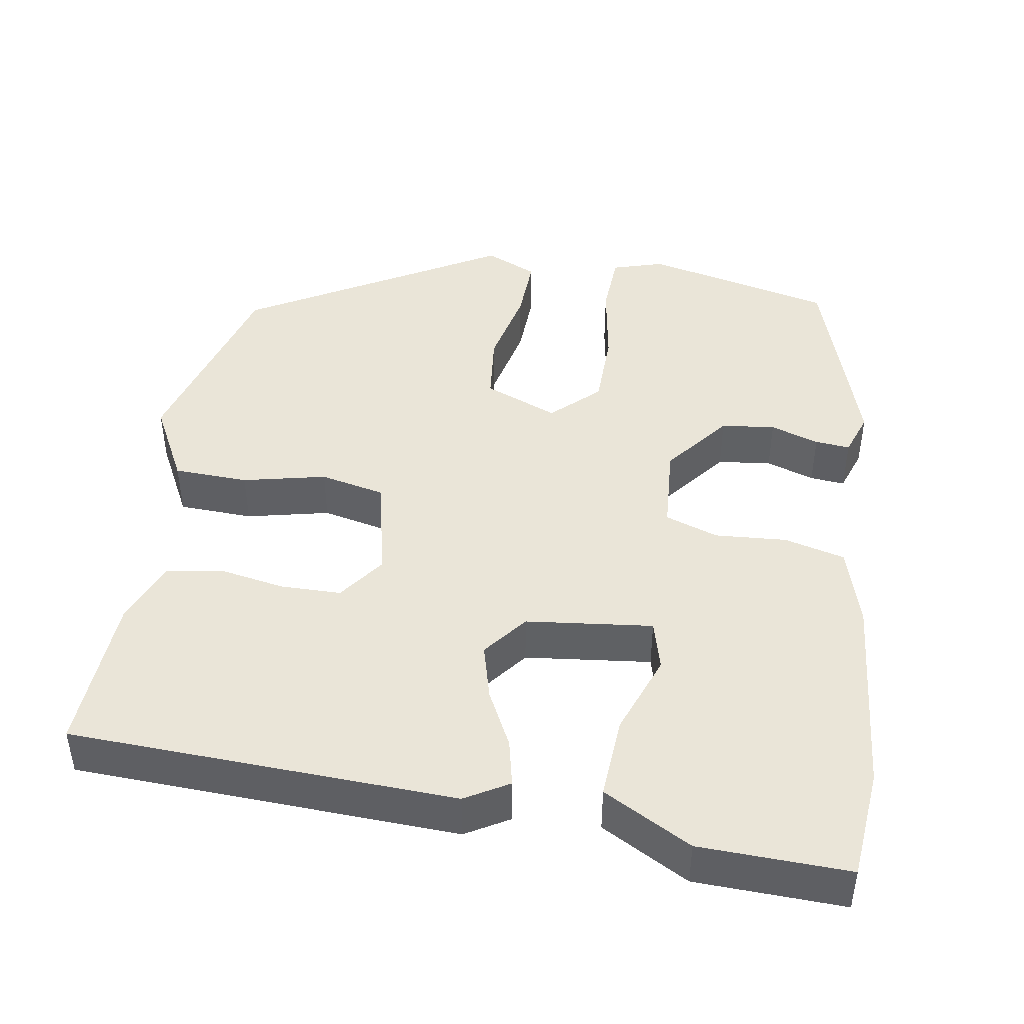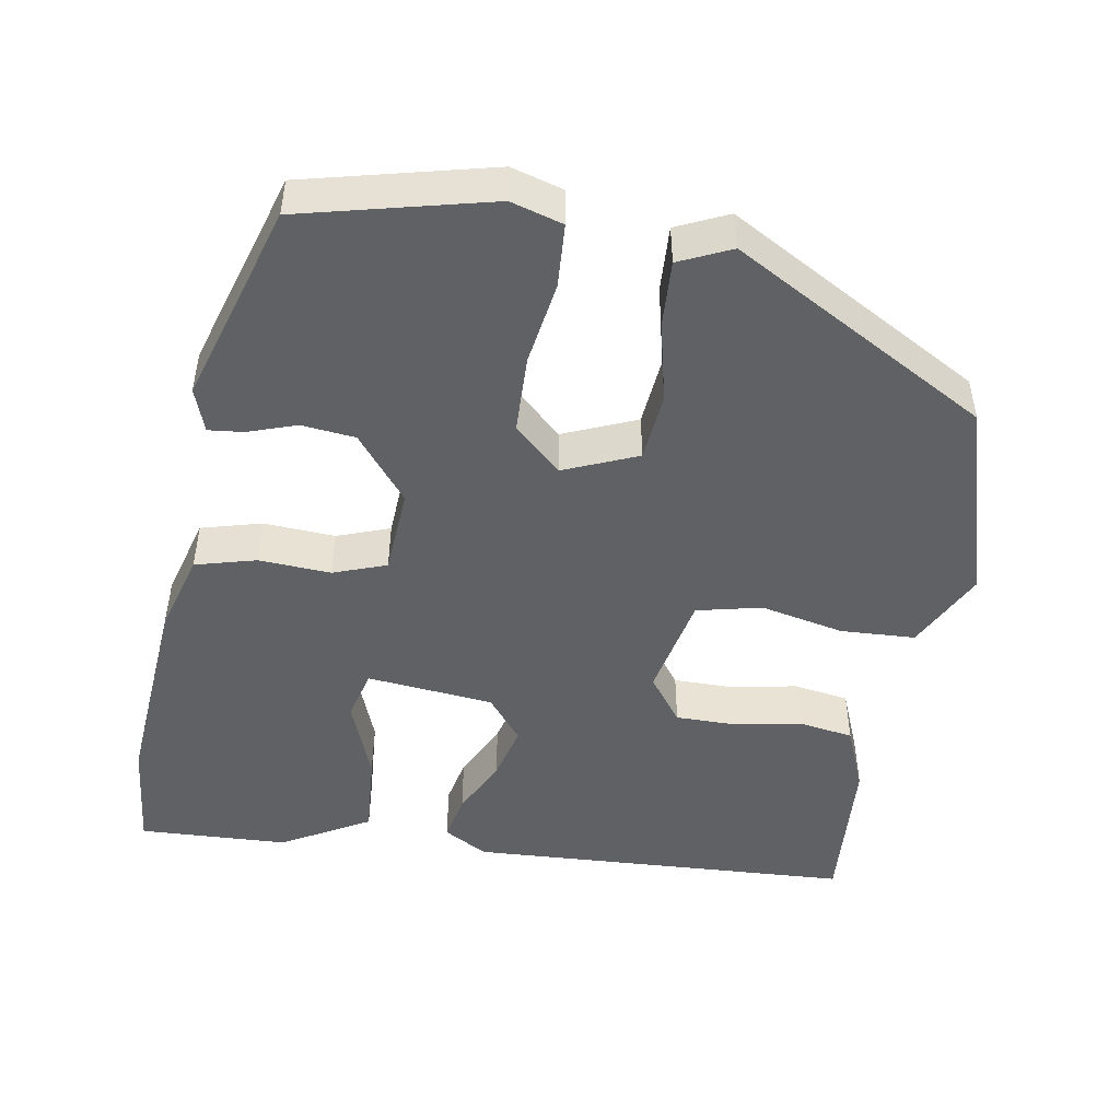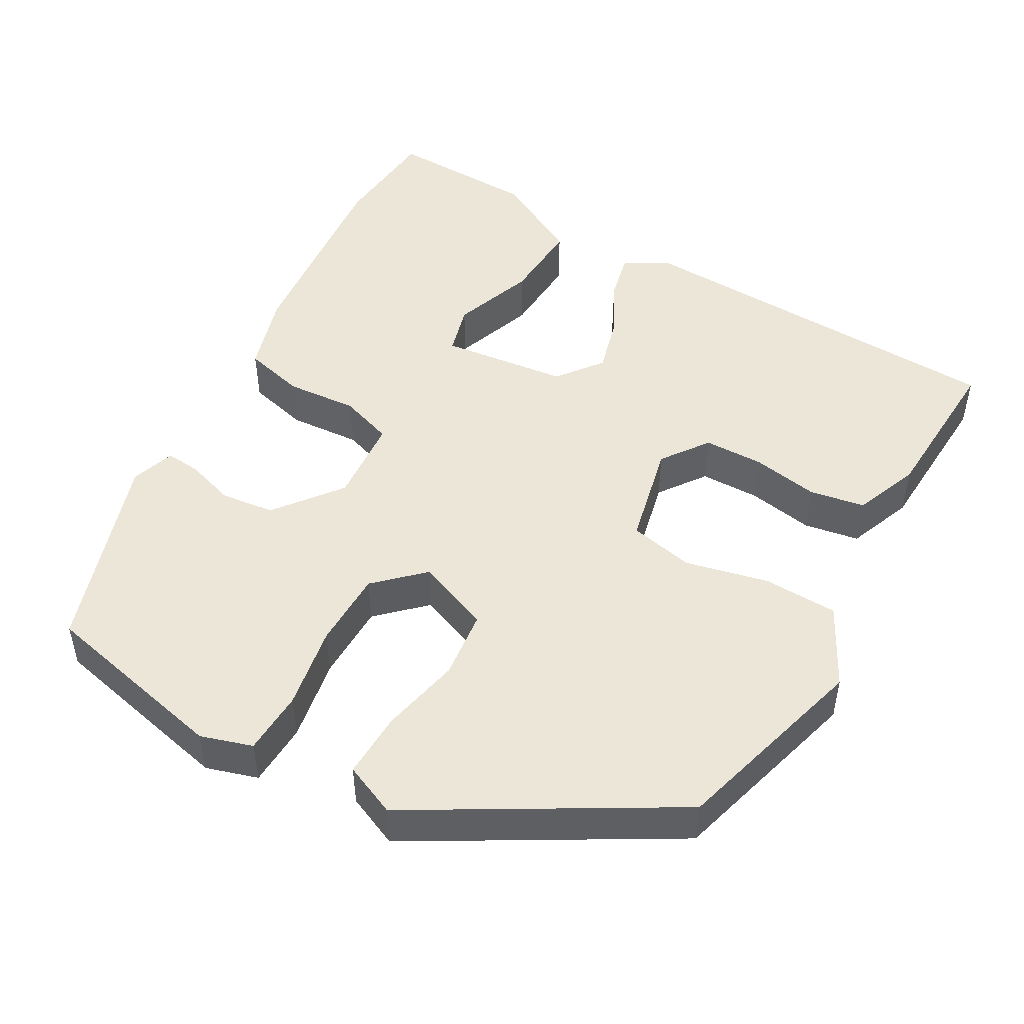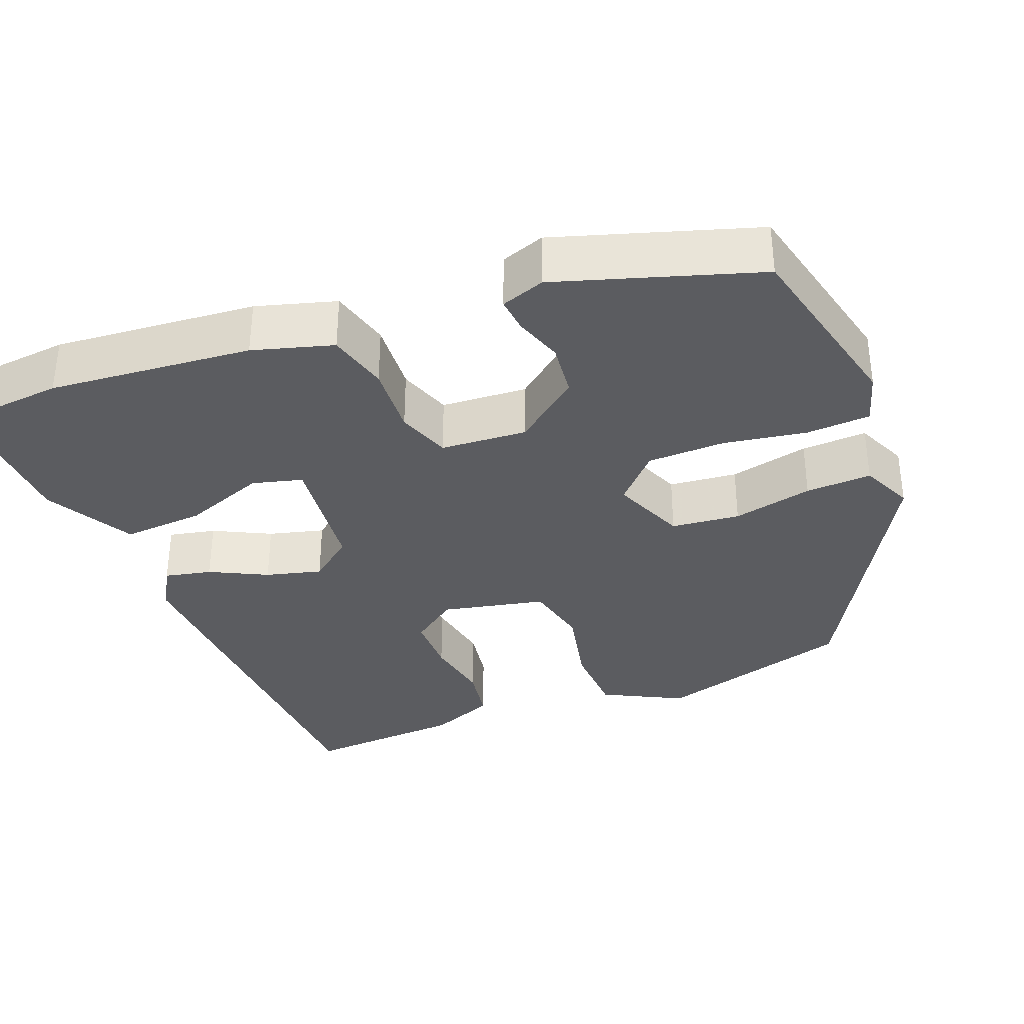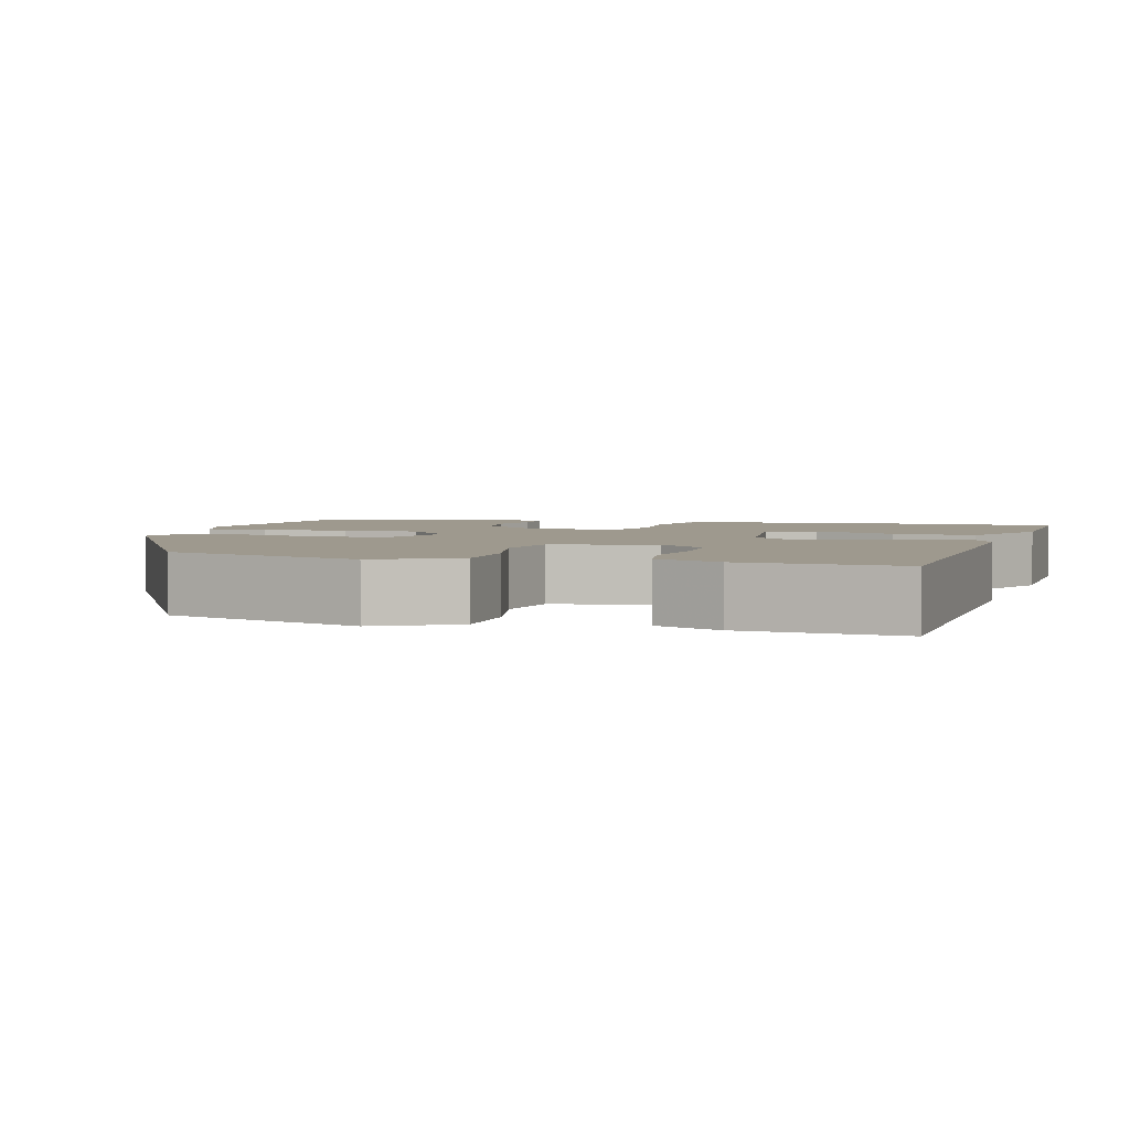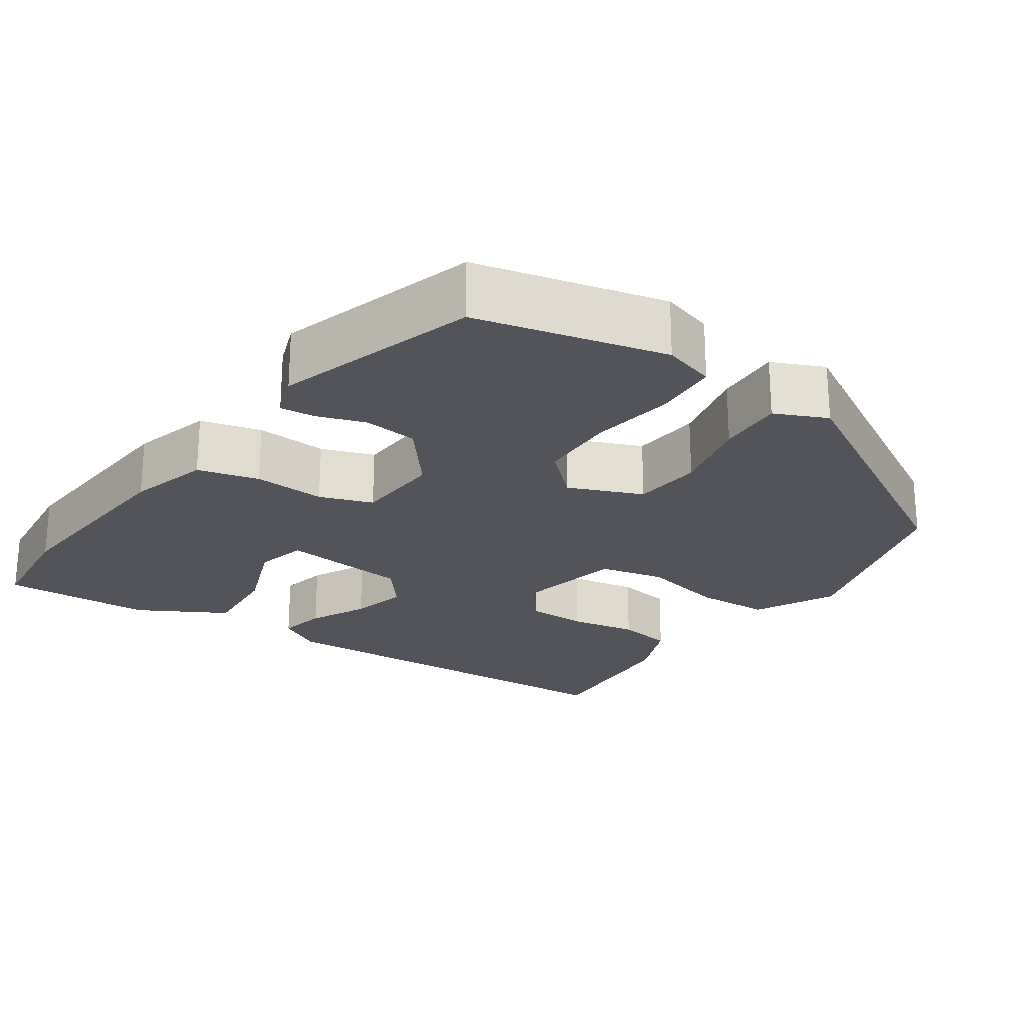
<metadata>
{"format":"obj","ext":"obj","renderer":"f3d","projection":"perspective","resolution":1024,"background":"white","views":[{"elev":44.6,"azim":10.8,"up":"+Y"},{"elev":-48.4,"azim":172.5,"up":"+Y"},{"elev":48.9,"azim":-149.2,"up":"+Y"},{"elev":-34.9,"azim":113.2,"up":"+Y"},{"elev":3.5,"azim":-72.4,"up":"+Y"},{"elev":-23.7,"azim":147.5,"up":"+Y"}]}
</metadata>
<code>
v 0.362 0.07 -0.498
v 0.117 0.07 -0.548
v 0.051 0.07 -0.526
v 0.049 0.07 -0.444
v 0.07 0.07 -0.337
v 0.071 0.07 -0.237
v 0.013 0.07 -0.179
v -0.083 0.07 -0.215
v -0.095 0.07 -0.303
v -0.075 0.07 -0.407
v -0.074 0.07 -0.492
v -0.142 0.07 -0.52
v -0.464 0.07 -0.323
v -0.53 0.07 -0.066
v -0.474 0.07 0.035
v -0.378 0.07 0.036
v -0.272 0.07 0.009
v -0.188 0.07 0.025
v -0.155 0.07 0.157
v -0.197 0.07 0.218
v -0.274 0.07 0.221
v -0.36 0.07 0.208
v -0.431 0.07 0.222
v -0.462 0.07 0.307
v -0.468 0.07 0.51
v 0.027 0.07 0.517
v 0.082 0.07 0.483
v 0.067 0.07 0.423
v 0.028 0.07 0.351
v 0.007 0.07 0.28
v 0.05 0.07 0.222
v 0.212 0.07 0.199
v 0.231 0.07 0.263
v 0.195 0.07 0.369
v 0.191 0.07 0.475
v 0.306 0.07 0.534
v 0.498 0.07 0.535
v 0.507 0.07 0.393
v 0.476 0.07 0.132
v 0.443 0.07 0.03
v 0.364 0.07 0.012
v 0.272 0.07 0.021
v 0.203 0.07 -0.001
v 0.192 0.07 -0.112
v 0.256 0.07 -0.198
v 0.325 0.07 -0.208
v 0.388 0.07 -0.189
v 0.433 0.07 -0.186
v 0.451 0.07 -0.243
v 0.362 0 -0.498
v 0.117 0 -0.548
v 0.051 0 -0.526
v 0.049 0 -0.444
v 0.07 0 -0.337
v 0.071 0 -0.237
v 0.013 0 -0.179
v -0.083 0 -0.215
v -0.095 0 -0.303
v -0.075 0 -0.407
v -0.074 0 -0.492
v -0.142 0 -0.52
v -0.464 0 -0.323
v -0.53 0 -0.066
v -0.474 0 0.035
v -0.378 0 0.036
v -0.272 0 0.009
v -0.188 0 0.025
v -0.155 0 0.157
v -0.197 0 0.218
v -0.274 0 0.221
v -0.36 0 0.208
v -0.431 0 0.222
v -0.462 0 0.307
v -0.468 0 0.51
v 0.027 0 0.517
v 0.082 0 0.483
v 0.067 0 0.423
v 0.028 0 0.351
v 0.007 0 0.28
v 0.05 0 0.222
v 0.212 0 0.199
v 0.231 0 0.263
v 0.195 0 0.369
v 0.191 0 0.475
v 0.306 0 0.534
v 0.498 0 0.535
v 0.507 0 0.393
v 0.476 0 0.132
v 0.443 0 0.03
v 0.364 0 0.012
v 0.272 0 0.021
v 0.203 0 -0.001
v 0.192 0 -0.112
v 0.256 0 -0.198
v 0.325 0 -0.208
v 0.388 0 -0.189
v 0.433 0 -0.186
v 0.451 0 -0.243
f 3 4 5
f 2 3 5
f 1 2 5
f 49 1 5
f 48 49 5
f 47 48 5
f 46 47 5
f 45 46 5 6
f 44 45 6 7
f 43 44 7
f 40 41 42
f 39 40 42
f 38 39 42
f 37 38 42
f 36 37 42
f 36 42 43
f 33 34 35 36
f 33 36 43
f 32 33 43
f 43 7 8
f 32 43 8
f 31 32 8
f 27 28 29
f 26 27 29
f 25 26 29
f 24 25 29
f 23 24 29
f 22 23 29
f 21 22 29
f 20 21 29 30
f 19 20 30 31
f 15 16 17
f 14 15 17
f 13 14 17
f 12 13 17
f 11 12 17
f 10 11 17
f 9 10 17
f 8 9 17 18
f 8 18 19 31
f 54 53 52
f 54 52 51
f 54 51 50
f 54 50 98
f 54 98 97
f 54 97 96
f 54 96 95
f 55 54 95 94
f 56 55 94 93
f 56 93 92
f 91 90 89
f 91 89 88
f 91 88 87
f 91 87 86
f 91 86 85
f 92 91 85
f 85 84 83 82
f 92 85 82
f 92 82 81
f 57 56 92
f 57 92 81
f 57 81 80
f 78 77 76
f 78 76 75
f 78 75 74
f 78 74 73
f 78 73 72
f 78 72 71
f 78 71 70
f 79 78 70 69
f 80 79 69 68
f 66 65 64
f 66 64 63
f 66 63 62
f 66 62 61
f 66 61 60
f 66 60 59
f 66 59 58
f 67 66 58 57
f 80 68 67 57
f 1 50 51 2
f 2 51 52 3
f 3 52 53 4
f 4 53 54 5
f 5 54 55 6
f 6 55 56 7
f 7 56 57 8
f 8 57 58 9
f 9 58 59 10
f 10 59 60 11
f 11 60 61 12
f 12 61 62 13
f 13 62 63 14
f 14 63 64 15
f 15 64 65 16
f 16 65 66 17
f 17 66 67 18
f 18 67 68 19
f 19 68 69 20
f 20 69 70 21
f 21 70 71 22
f 22 71 72 23
f 23 72 73 24
f 24 73 74 25
f 25 74 75 26
f 26 75 76 27
f 27 76 77 28
f 28 77 78 29
f 29 78 79 30
f 30 79 80 31
f 31 80 81 32
f 32 81 82 33
f 33 82 83 34
f 34 83 84 35
f 35 84 85 36
f 36 85 86 37
f 37 86 87 38
f 38 87 88 39
f 39 88 89 40
f 40 89 90 41
f 41 90 91 42
f 42 91 92 43
f 43 92 93 44
f 44 93 94 45
f 45 94 95 46
f 46 95 96 47
f 47 96 97 48
f 48 97 98 49
f 49 98 50 1

</code>
